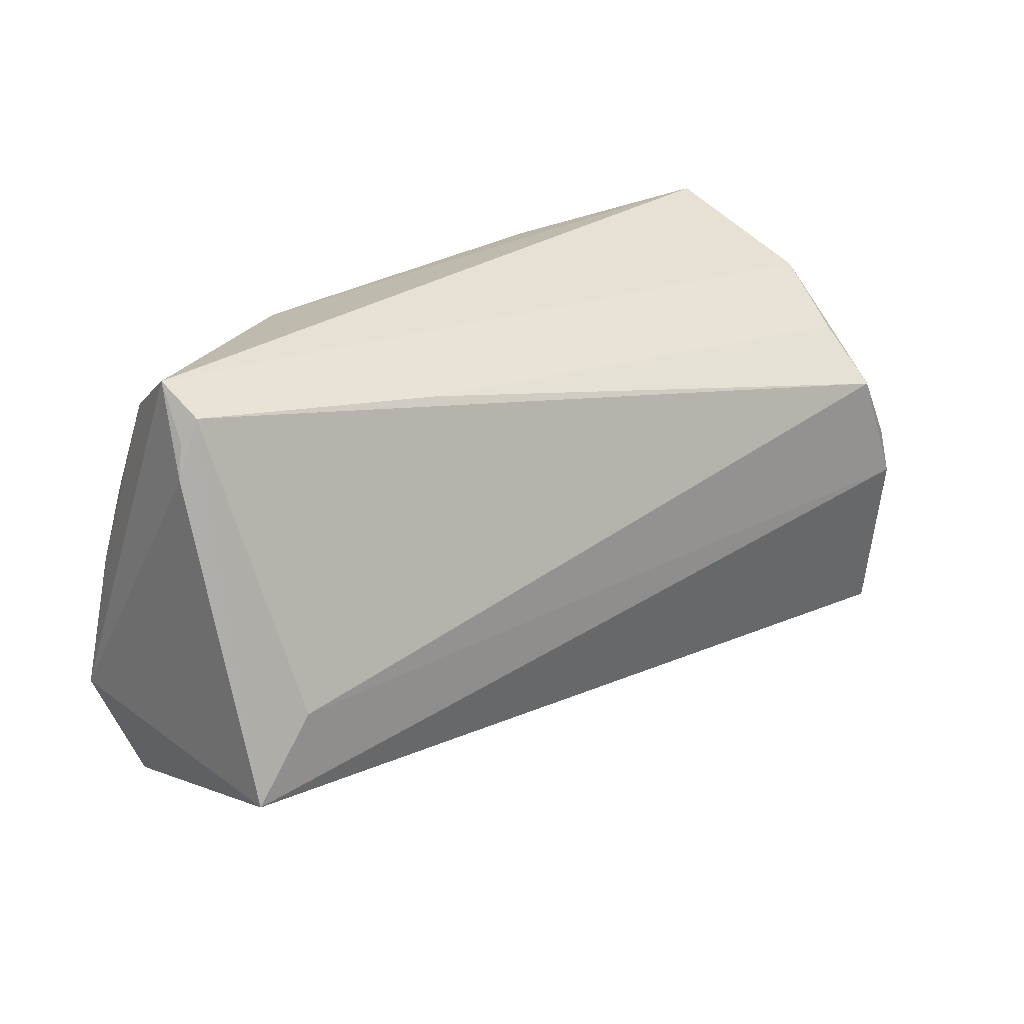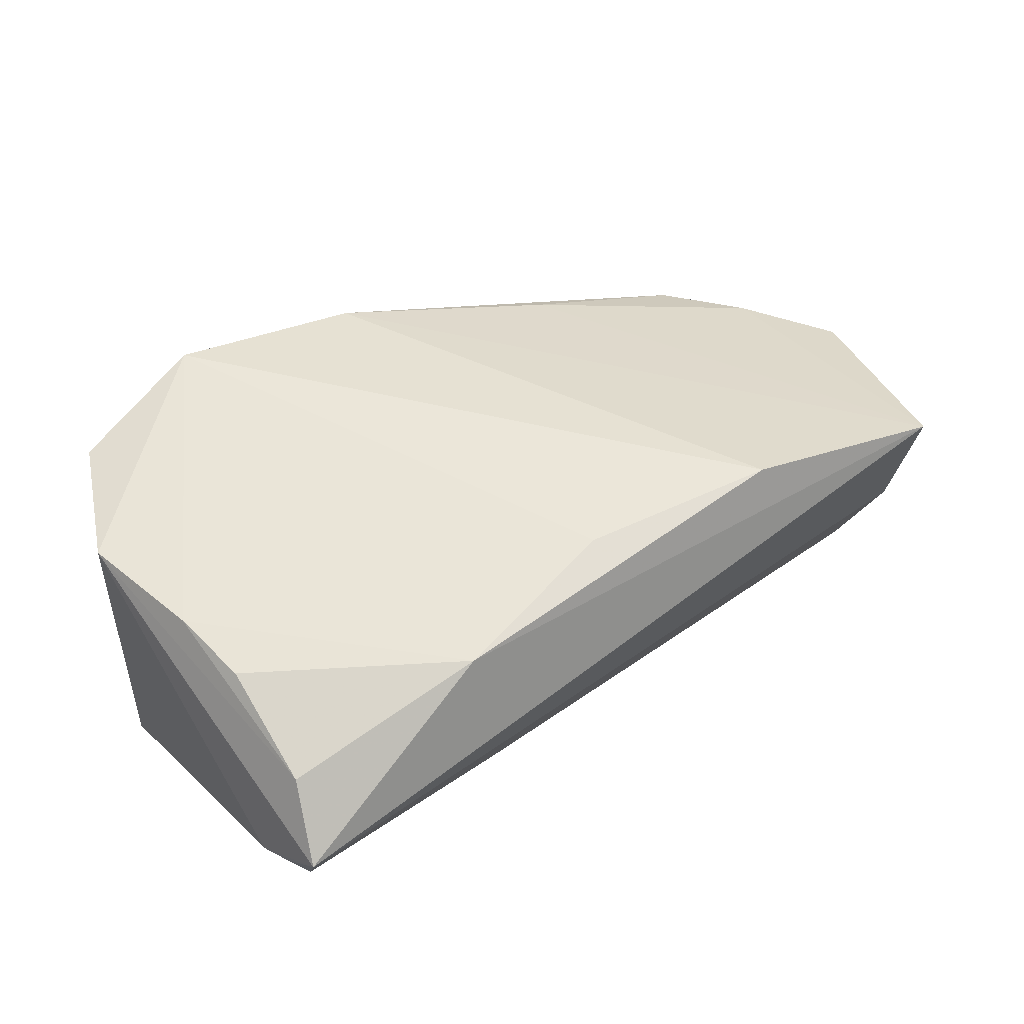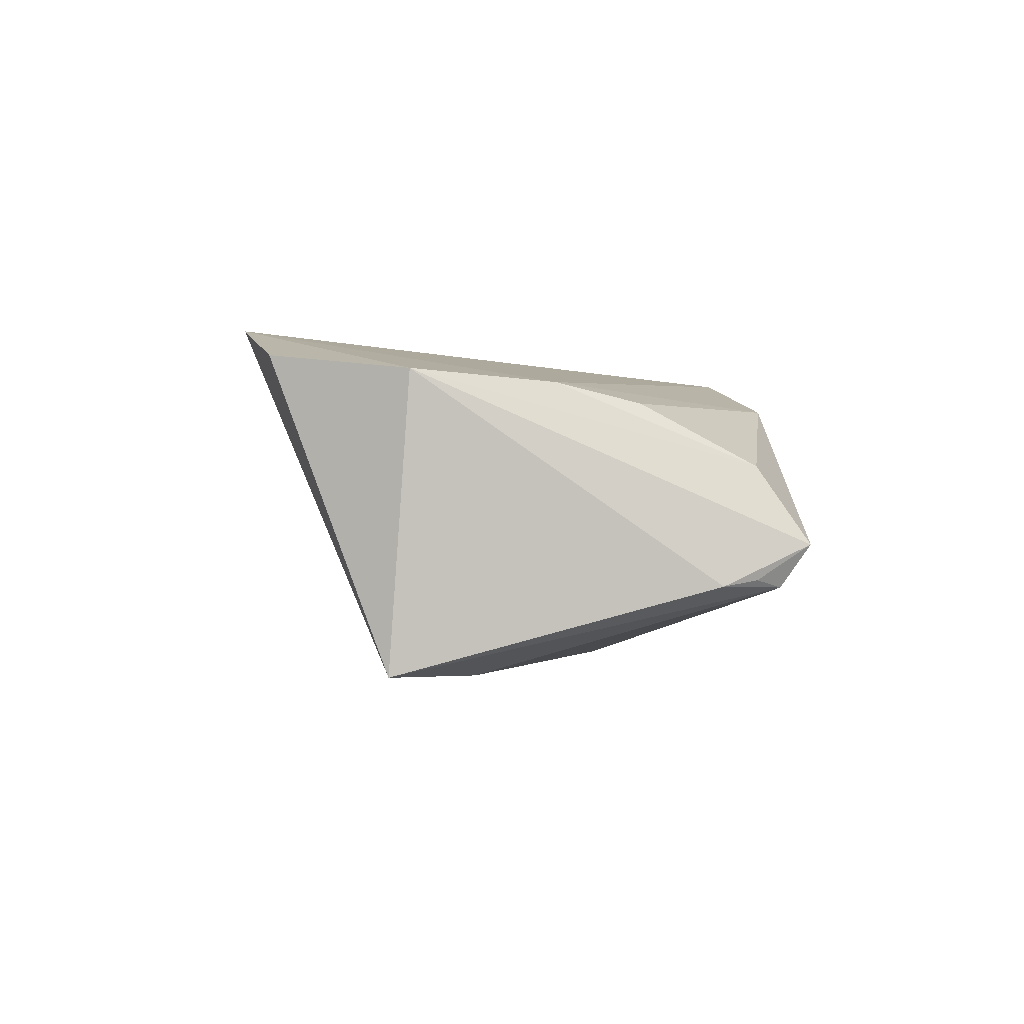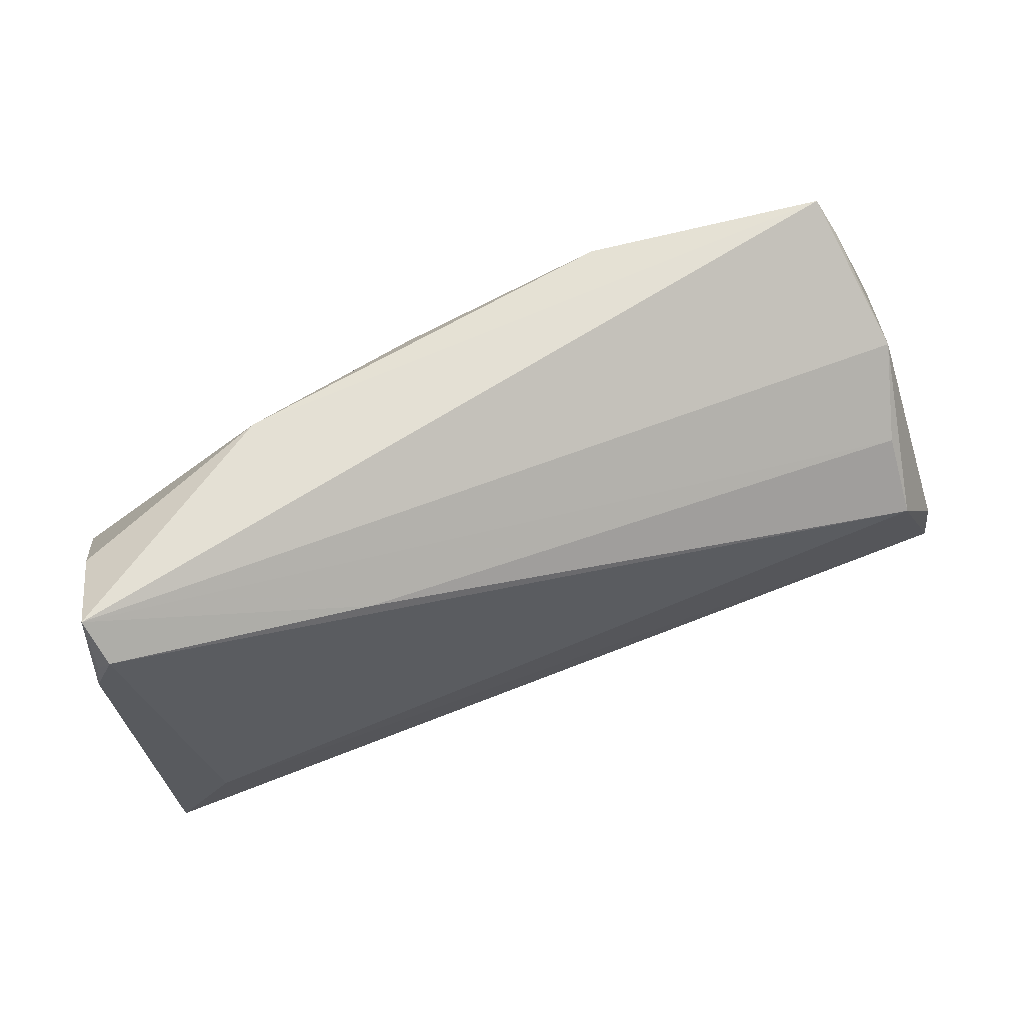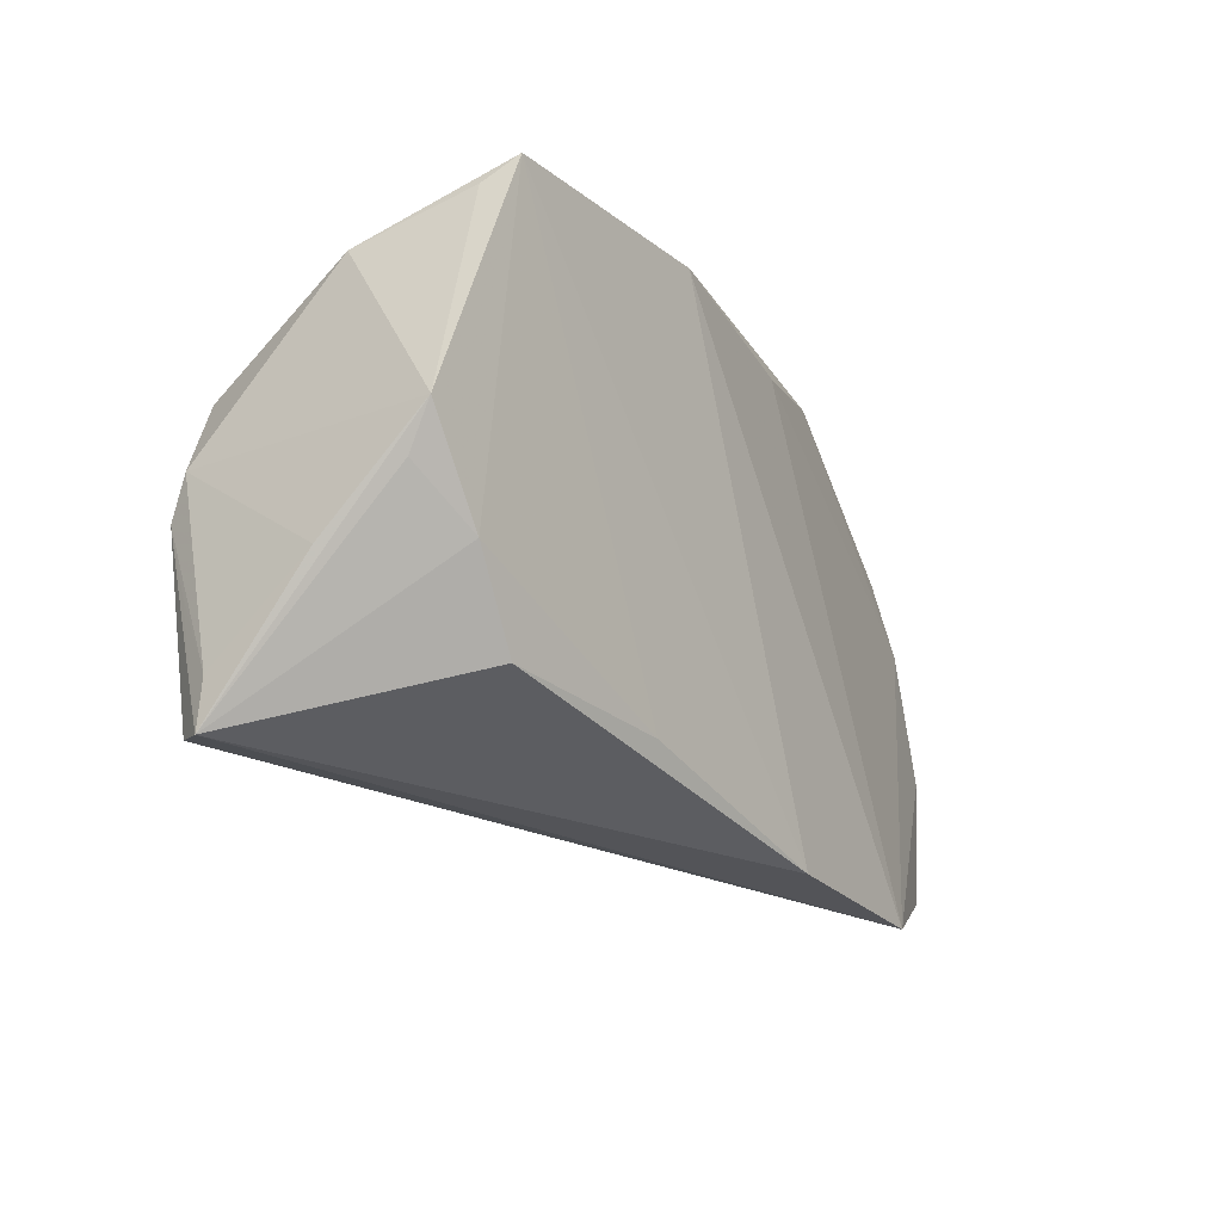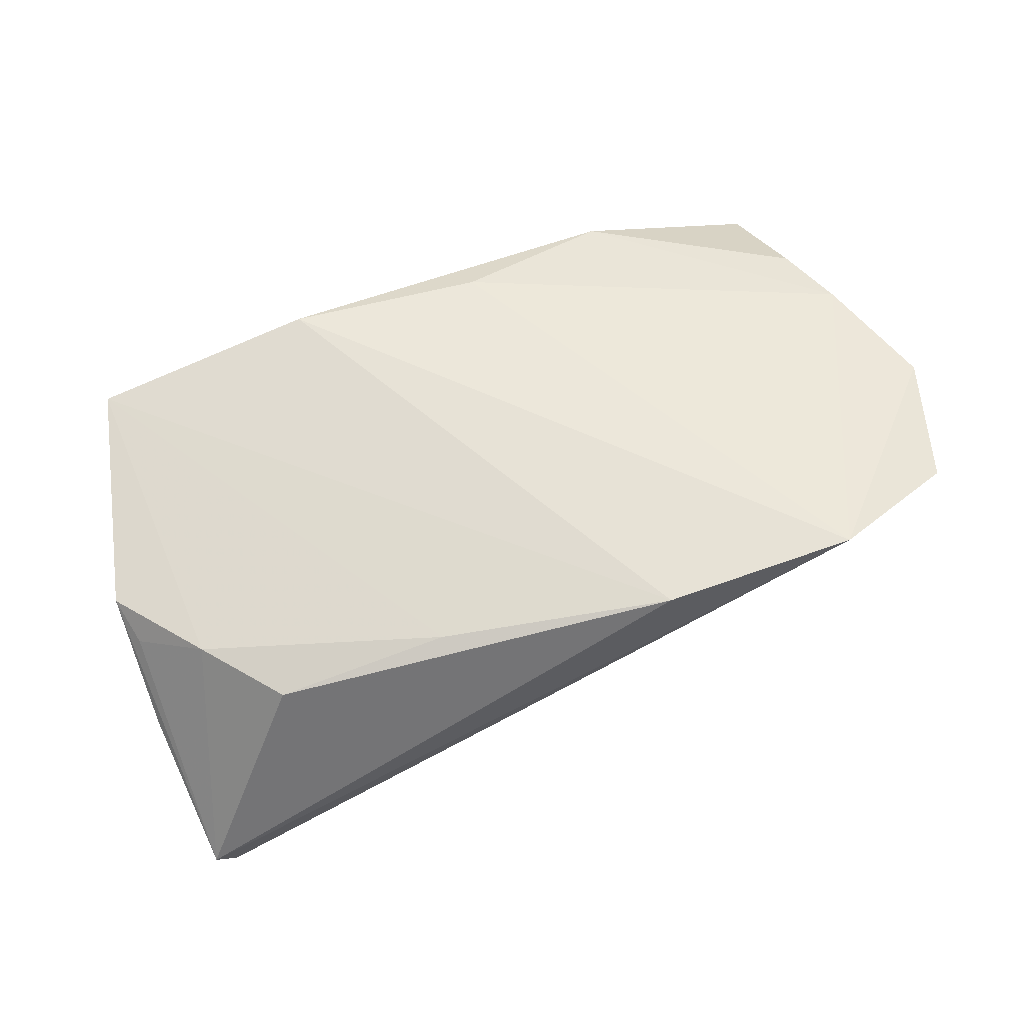
<metadata>
{"format":"obj","ext":"obj","renderer":"f3d","projection":"perspective","resolution":1024,"background":"white","views":[{"elev":24.4,"azim":140.8,"up":"+Y"},{"elev":39.1,"azim":143.3,"up":"+Z"},{"elev":-2.7,"azim":89.9,"up":"+Z"},{"elev":72.0,"azim":160.4,"up":"+Y"},{"elev":-15.1,"azim":-61.1,"up":"+Y"},{"elev":61.3,"azim":-27.0,"up":"+Z"}]}
</metadata>
<code>
v -0.05581 -0.0007782 0.009058
v -0.058 -0.01921 -0.0115
v 0.05214 -0.01526 -0.02083
v 0.005335 -0.0315 0.0204
v -0.05553 -0.02456 -0.01549
v 0.04519 -0.0057 -0.02083
v 0.05037 0.01309 0.01006
v -0.05481 -0.01013 -0.01703
v -0.02172 -0.02139 0.01658
v 0.05375 0.02203 -0.01068
v 0.05243 0.0319 -0.005966
v -0.05648 0.004576 0.01185
v 0.027 0.02945 0.01134
v -0.05777 -0.008294 0.0002074
v 0.05283 0.02586 -0.009955
v -0.04924 -0.00728 0.01266
v 0.05114 0.02864 -0.01076
v -0.04641 0.0319 0.01512
v -0.04724 0.01203 -0.02046
v -0.05247 -0.001945 -0.02083
v 0.05479 -0.01284 0.01358
v 0.05186 0.003443 0.01233
v -0.0187 0.02946 0.01905
v -0.0498 0.02417 -0.002669
v 0.0294 -0.03469 0.02128
v -0.04249 -0.01762 0.01225
v 0.005782 0.02559 0.01696
v -0.04716 0.0183 -0.0128
v 0.04726 -0.02939 0.01597
v -0.05247 0.003298 -0.0193
v -0.05818 -0.02486 -0.01202
v -0.04796 0.02889 0.0113
v 0.02062 0.02451 -0.01311
v 0.05056 0.02612 0.002928
f 29 3 21
f 13 7 34
f 18 4 23
f 23 13 18
f 27 13 23
f 12 16 18
f 31 4 26
f 26 16 31
f 9 4 18
f 18 16 9
f 9 26 4
f 16 26 9
f 31 20 5
f 5 20 3
f 30 24 19
f 19 20 30
f 30 12 24
f 3 20 6
f 6 20 19
f 17 6 19
f 3 6 17
f 21 3 10
f 3 17 10
f 10 17 15
f 21 34 22
f 34 7 22
f 22 13 27
f 7 13 22
f 25 23 4
f 27 23 25
f 25 29 21
f 25 4 31
f 31 5 25
f 3 29 25
f 25 5 3
f 21 22 25
f 25 22 27
f 31 16 1
f 1 12 31
f 16 12 1
f 18 24 32
f 32 12 18
f 24 12 32
f 8 20 31
f 31 12 14
f 12 30 14
f 19 24 28
f 11 24 18
f 18 13 11
f 11 28 24
f 11 13 34
f 15 17 11
f 11 10 15
f 11 34 21
f 21 10 11
f 31 14 2
f 2 14 30
f 2 8 31
f 2 30 20
f 20 8 2
f 33 11 17
f 28 11 33
f 33 17 19
f 19 28 33

</code>
